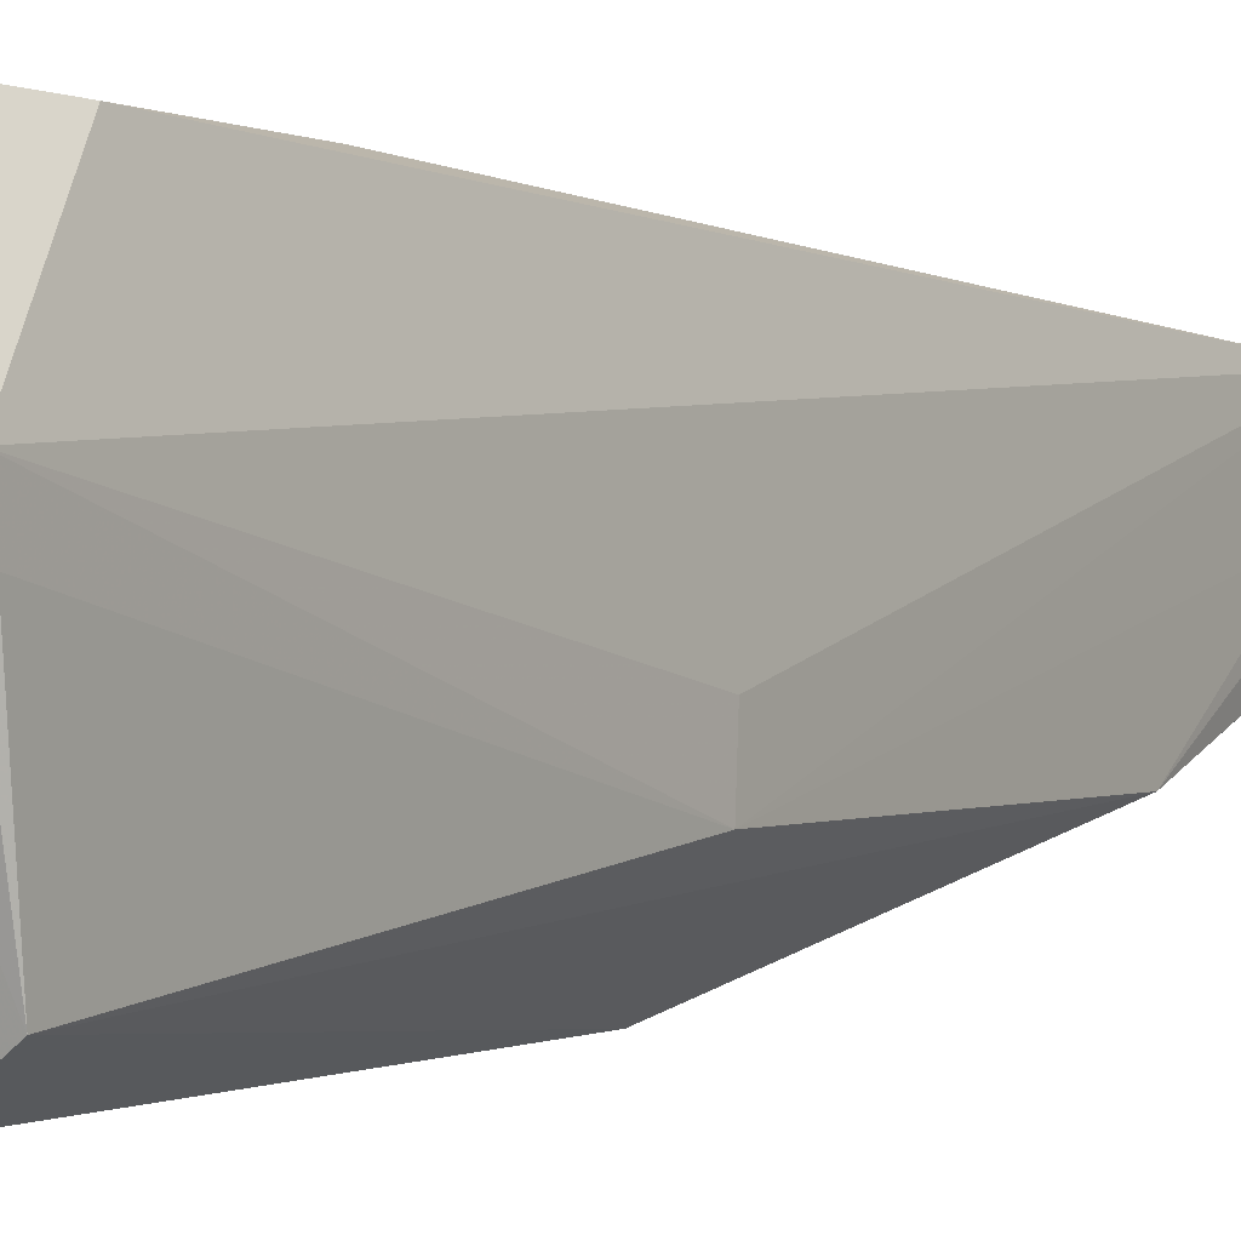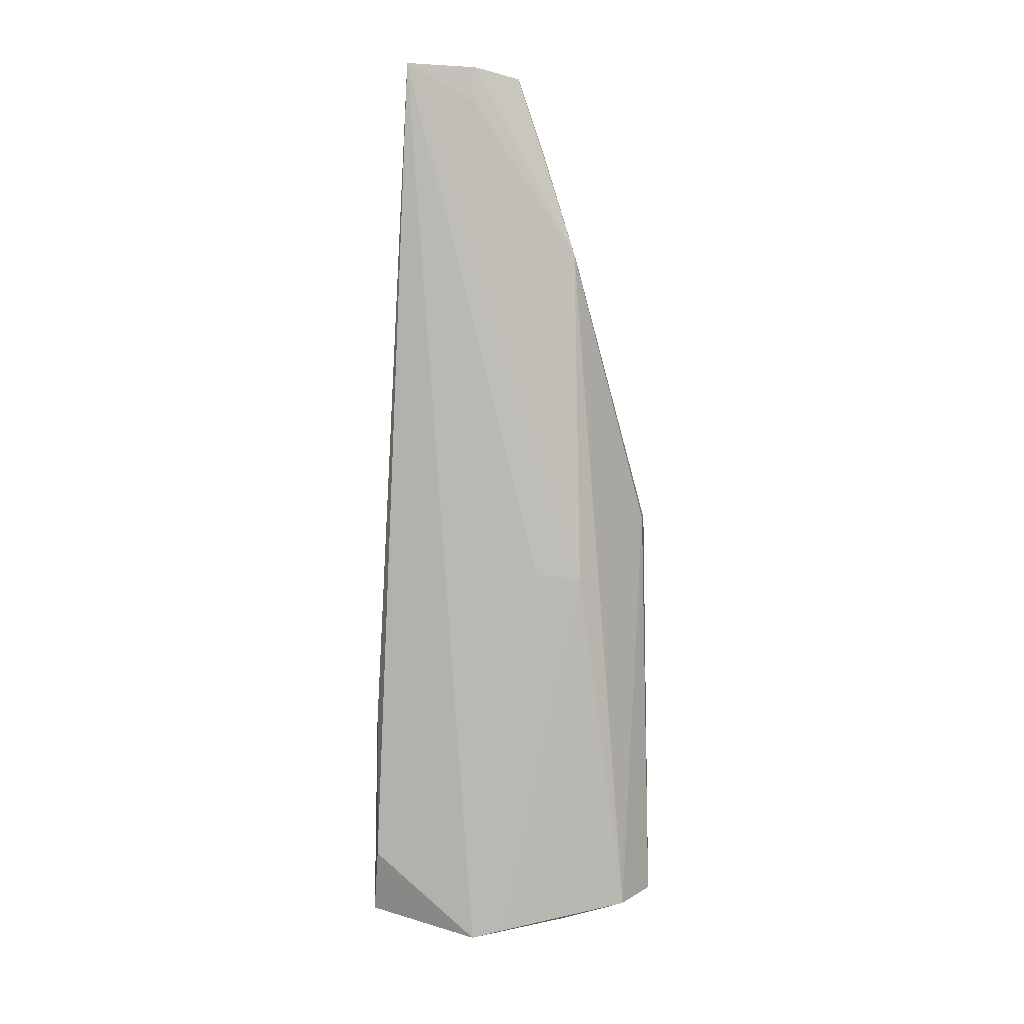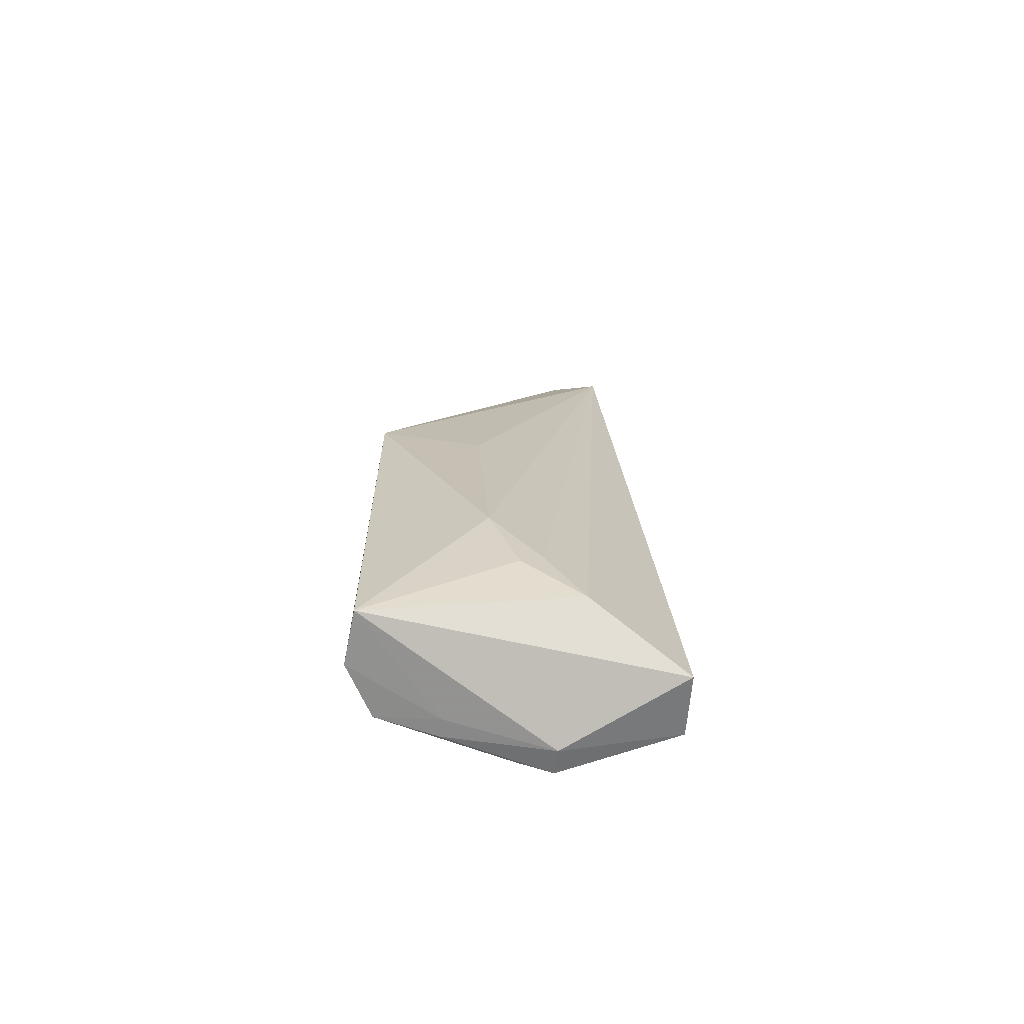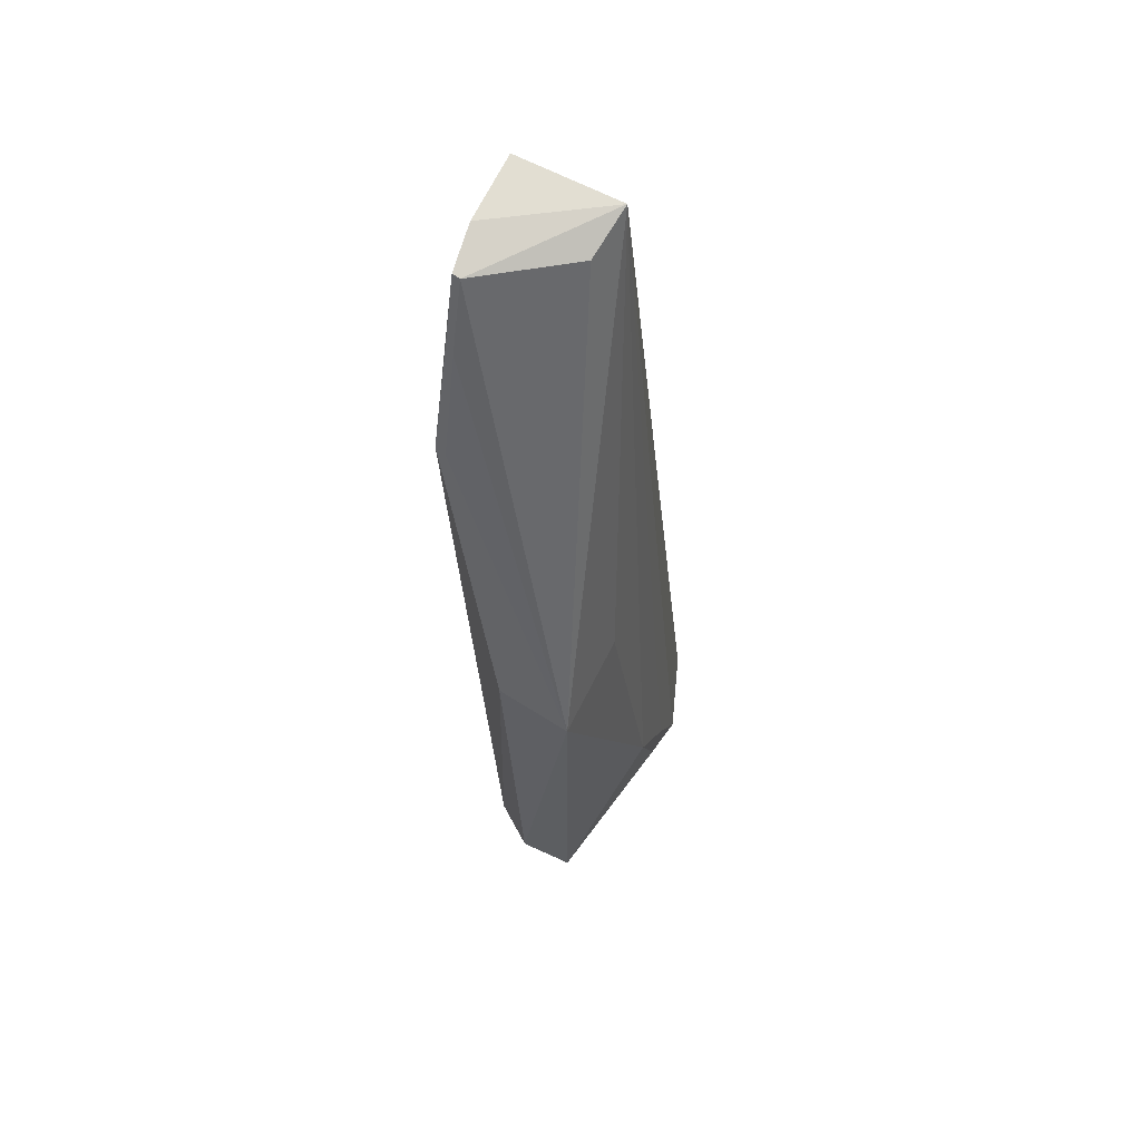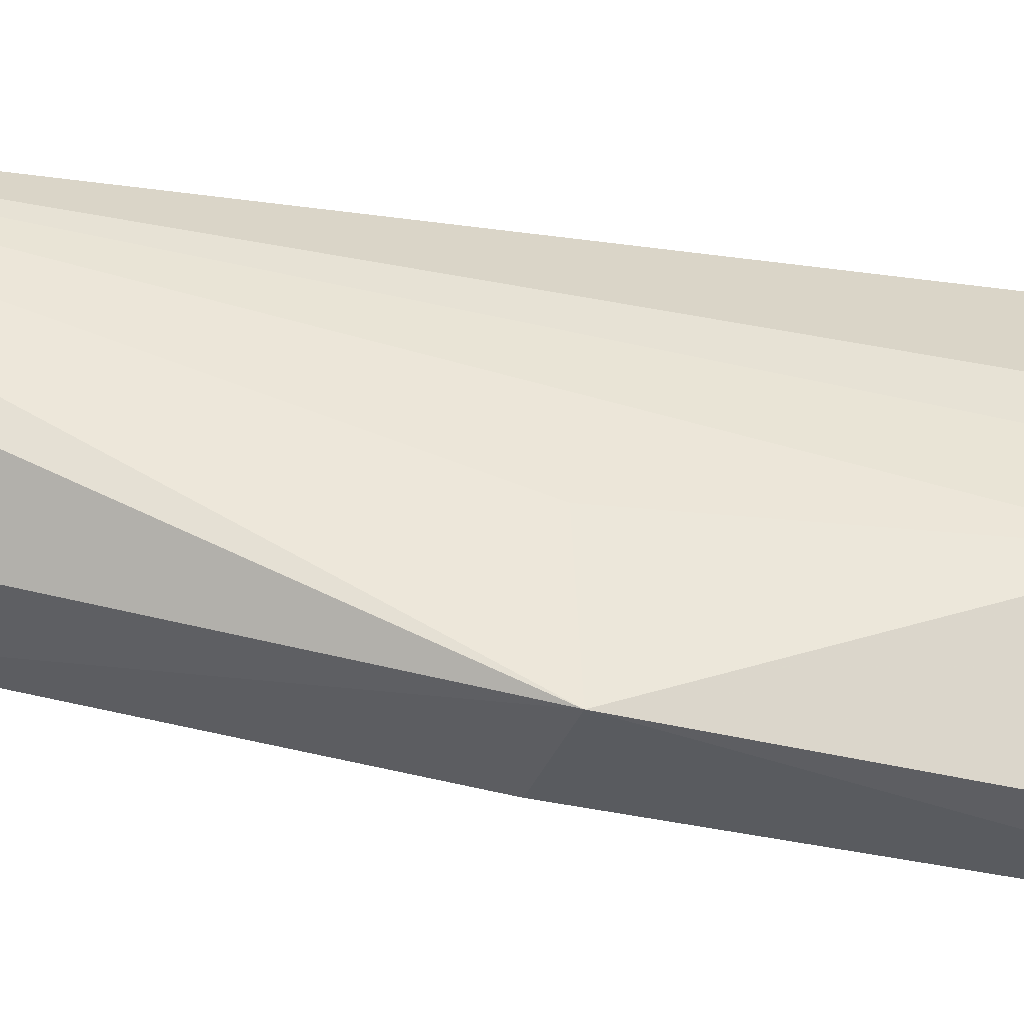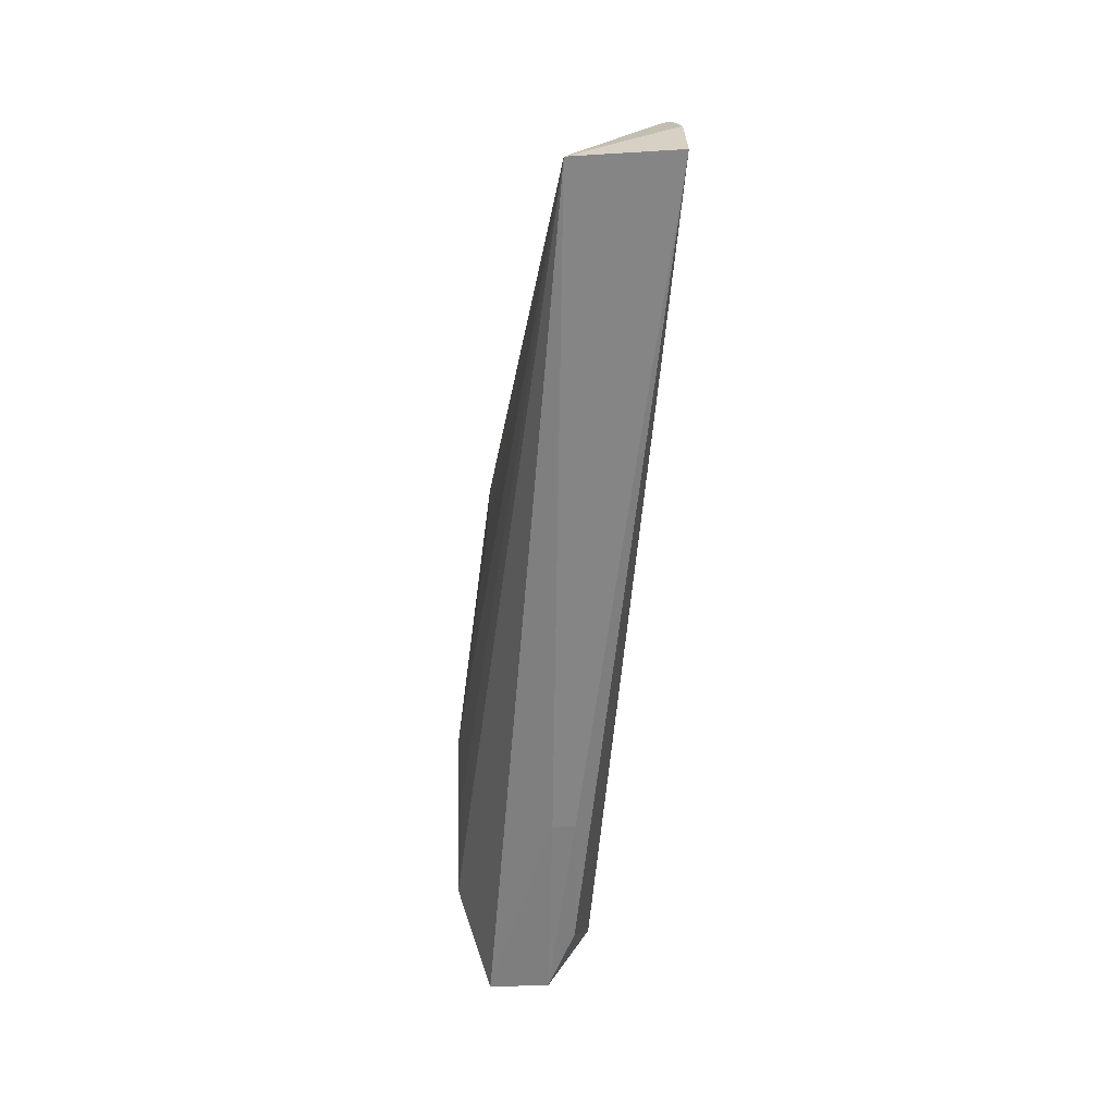
<metadata>
{"format":"obj","ext":"obj","renderer":"f3d","projection":"perspective","resolution":1024,"background":"white","views":[{"elev":-0.6,"azim":-153.6,"up":"+Y"},{"elev":0.9,"azim":-90.7,"up":"+Z"},{"elev":-65.6,"azim":80.2,"up":"+Z"},{"elev":63.9,"azim":26.6,"up":"+Z"},{"elev":-38.1,"azim":72.7,"up":"+Y"},{"elev":31.3,"azim":179.6,"up":"+Z"}]}
</metadata>
<code>
v -0.1265 -0.1081 0.1178
v -0.1175 -0.1391 0.06246
v -0.1174 -0.104 0.01047
v -0.13 -0.1161 0.008728
v -0.1376 -0.1289 0.09521
v -0.1175 -0.1391 0.0139
v -0.1389 -0.1083 0.1185
v -0.1131 -0.12 0.02396
v -0.1372 -0.122 0.1166
v -0.127 -0.1163 0.008205
v -0.1291 -0.1355 0.01294
v -0.128 -0.1039 0.03637
v -0.1351 -0.1243 0.05561
v -0.1131 -0.1261 0.03207
v -0.1131 -0.1156 0.01632
v -0.1368 -0.1251 0.1078
v -0.1274 -0.1141 0.1157
v -0.1388 -0.1167 0.118
v -0.1247 -0.1033 0.01141
v -0.127 -0.1284 0.01109
v -0.1292 -0.1284 0.01116
v -0.1239 -0.1393 0.01382
v -0.1253 -0.1038 0.03635
v -0.128 -0.1039 0.01922
v -0.1352 -0.1296 0.05504
v -0.1174 -0.1271 0.06311
v -0.1131 -0.1226 0.02233
v -0.1381 -0.1219 0.1167
v -0.1363 -0.1291 0.09483
v -0.1387 -0.1167 0.1137
v -0.13 -0.1202 0.009687
v -0.1266 -0.1382 0.06259
v -0.1378 -0.1249 0.1078
f 10 3 6
f 13 7 4
f 14 8 1
f 14 2 6
f 15 3 1
f 15 1 8
f 15 6 3
f 16 2 9
f 17 9 2
f 17 2 1
f 17 1 9
f 18 9 1
f 18 1 7
f 19 10 4
f 19 3 10
f 20 10 6
f 21 4 10
f 21 20 11
f 21 10 20
f 22 6 2
f 22 20 6
f 22 11 20
f 23 1 3
f 23 19 12
f 23 3 19
f 23 12 7
f 23 7 1
f 24 4 7
f 24 7 12
f 24 19 4
f 24 12 19
f 25 7 13
f 25 11 5
f 25 13 4
f 26 14 1
f 26 1 2
f 26 2 14
f 27 14 6
f 27 6 15
f 27 15 8
f 27 8 14
f 28 16 9
f 28 18 5
f 28 9 18
f 29 16 5
f 29 2 16
f 30 18 7
f 30 5 18
f 30 25 5
f 30 7 25
f 31 21 11
f 31 4 21
f 31 25 4
f 31 11 25
f 32 22 2
f 32 5 11
f 32 11 22
f 32 29 5
f 32 2 29
f 33 28 5
f 33 5 16
f 33 16 28

</code>
